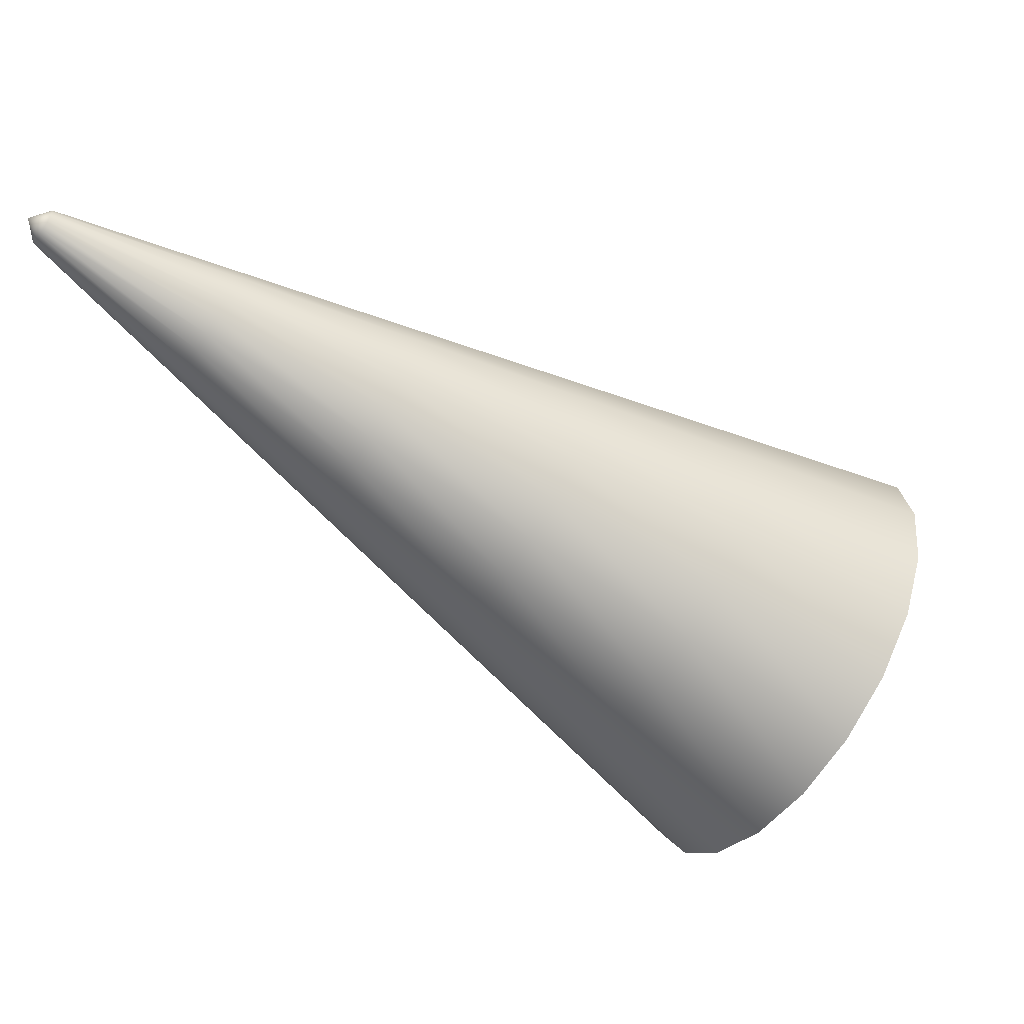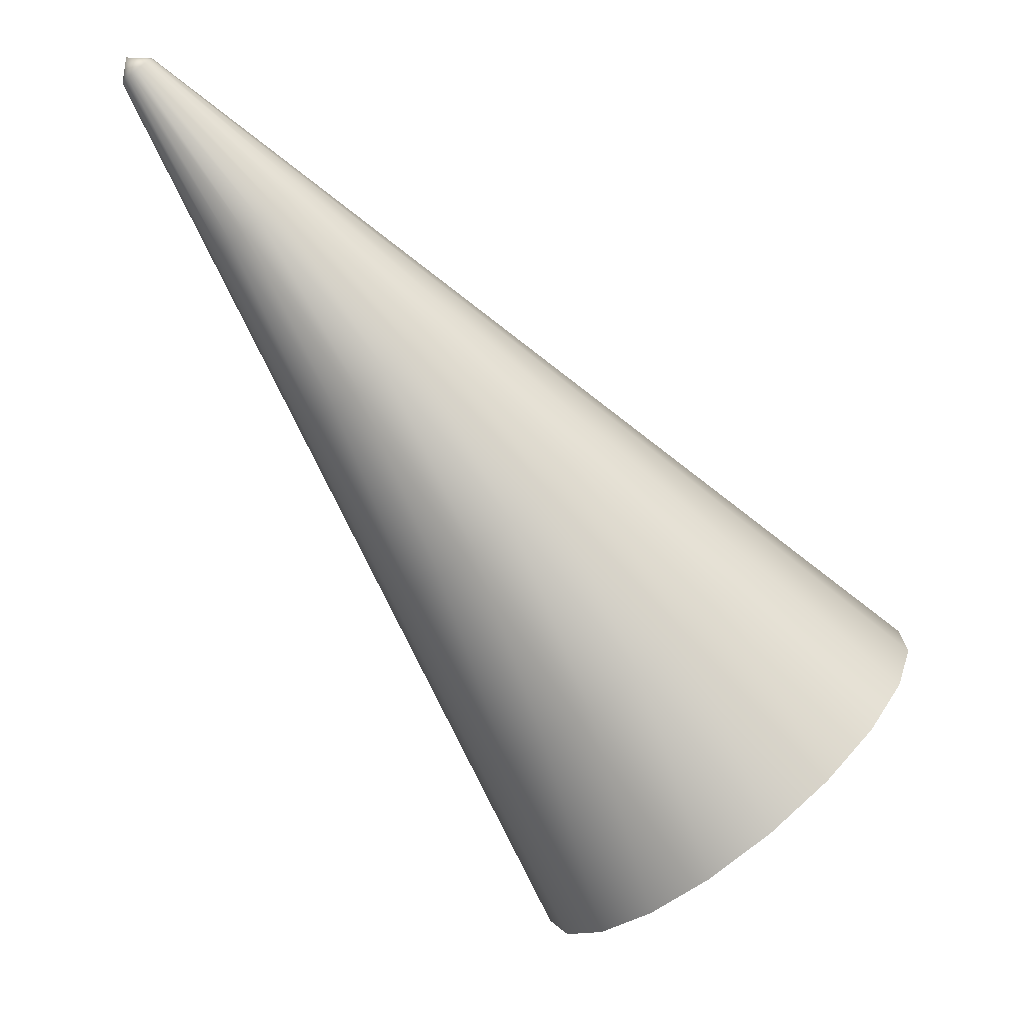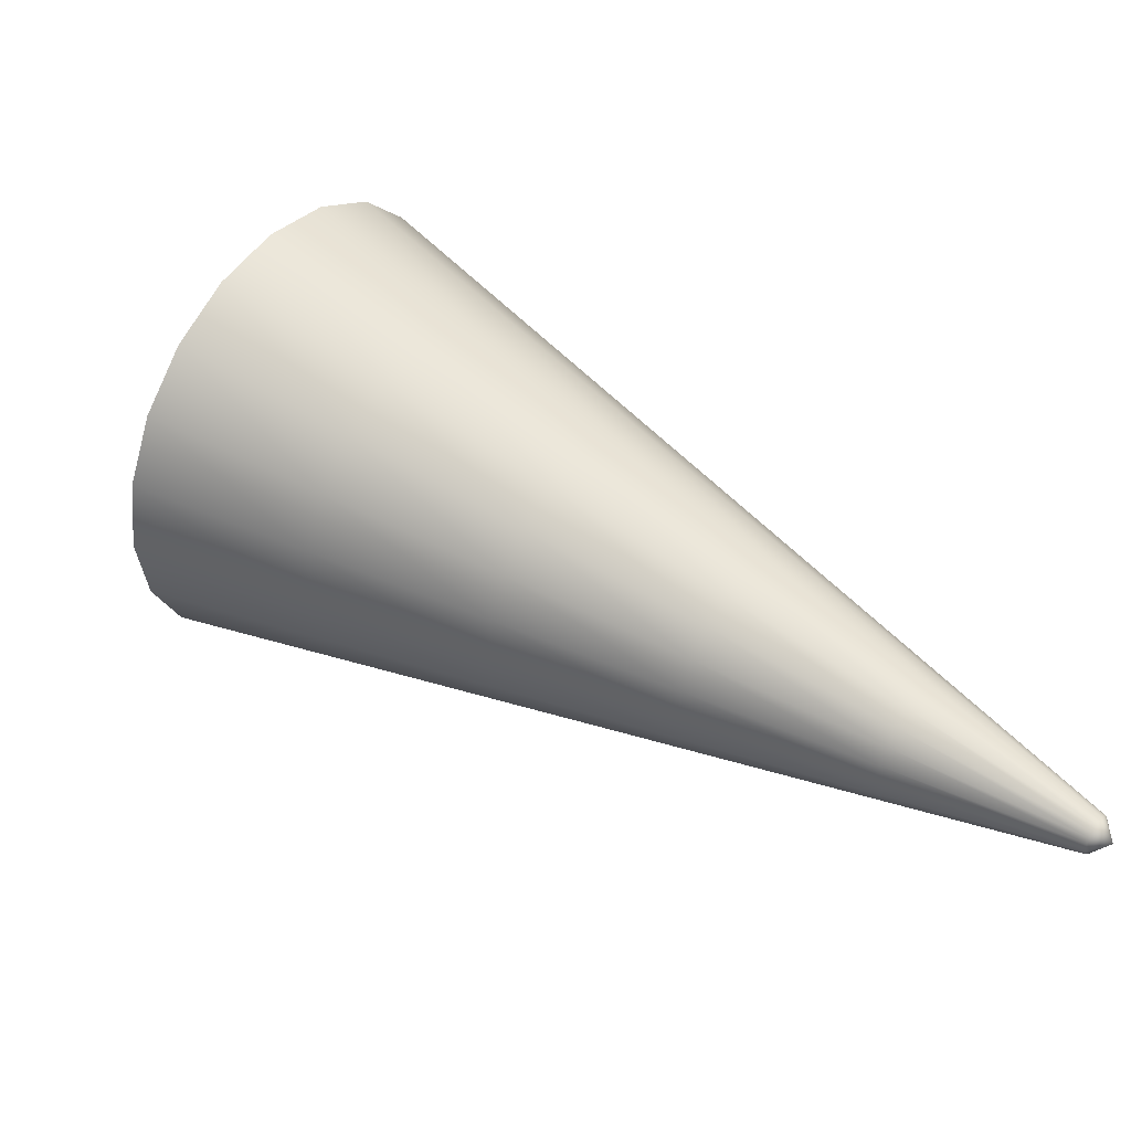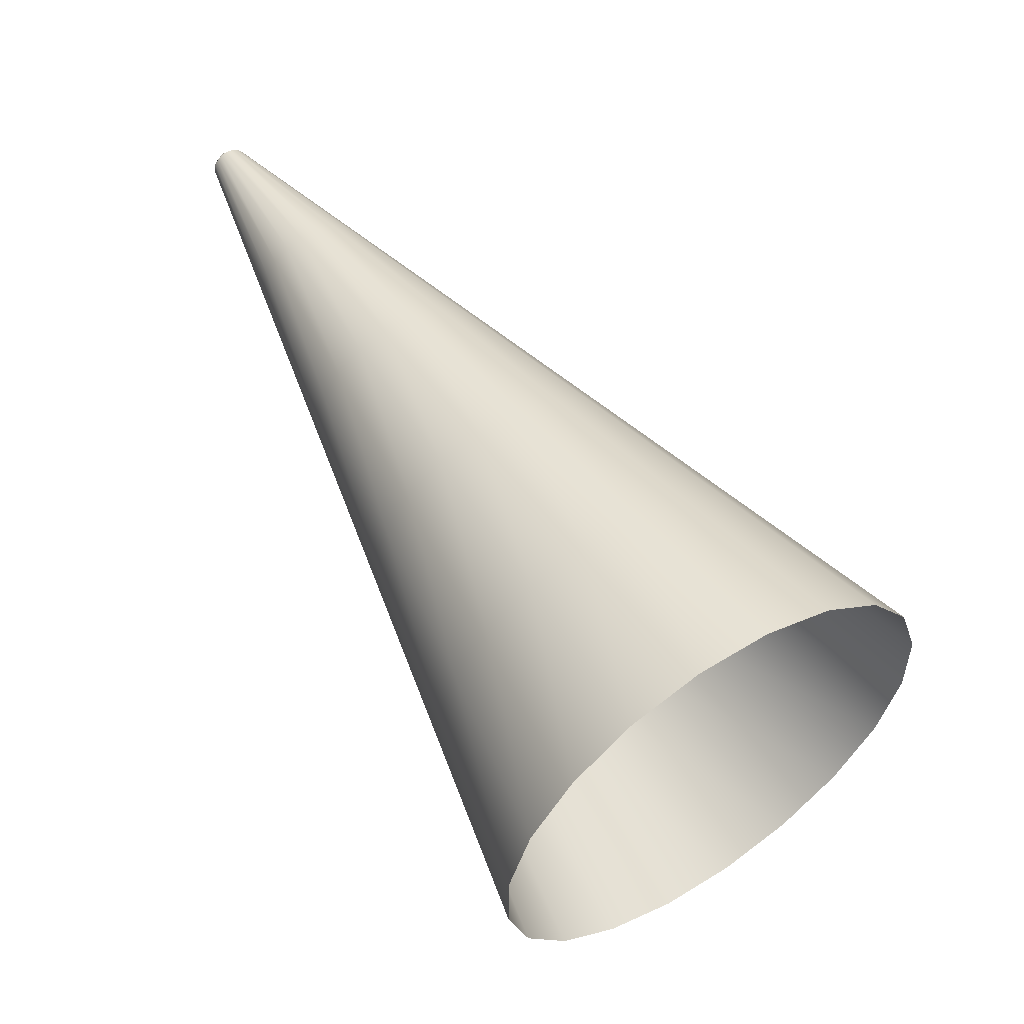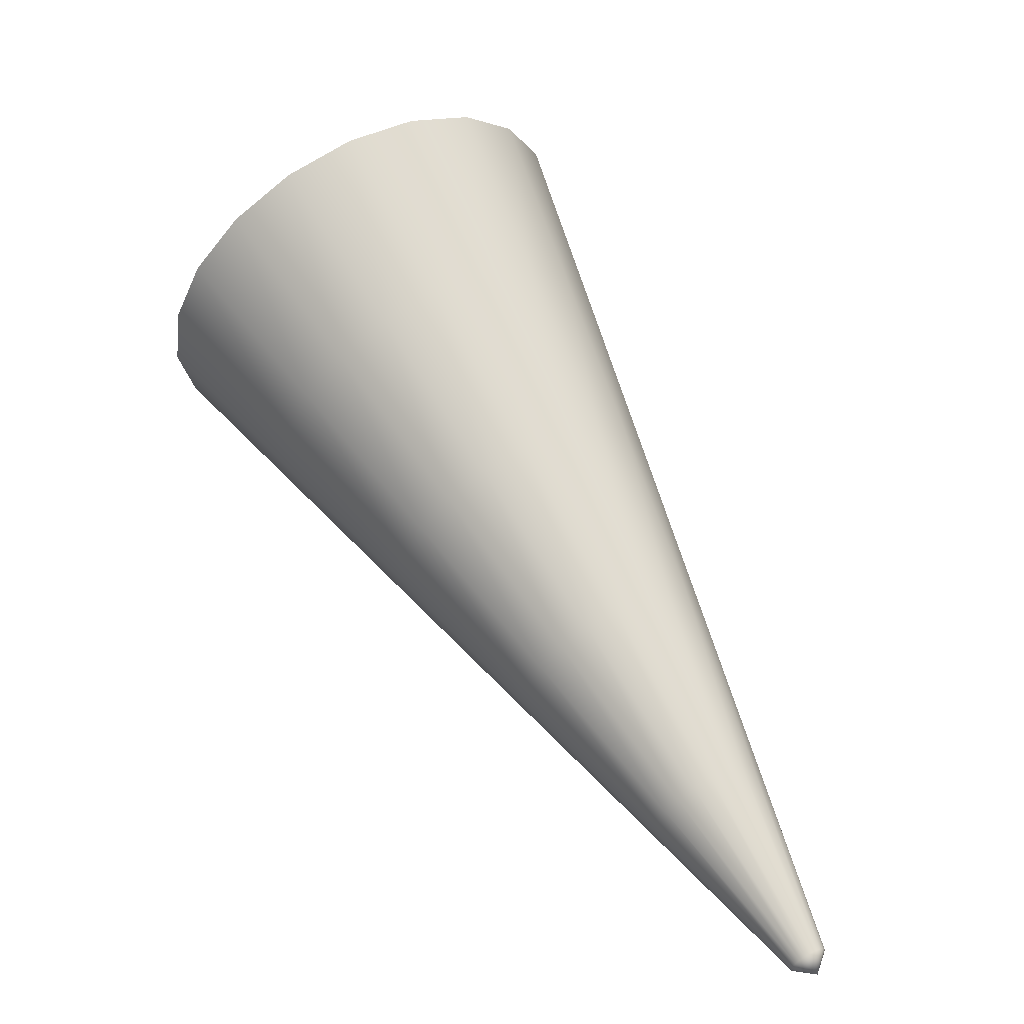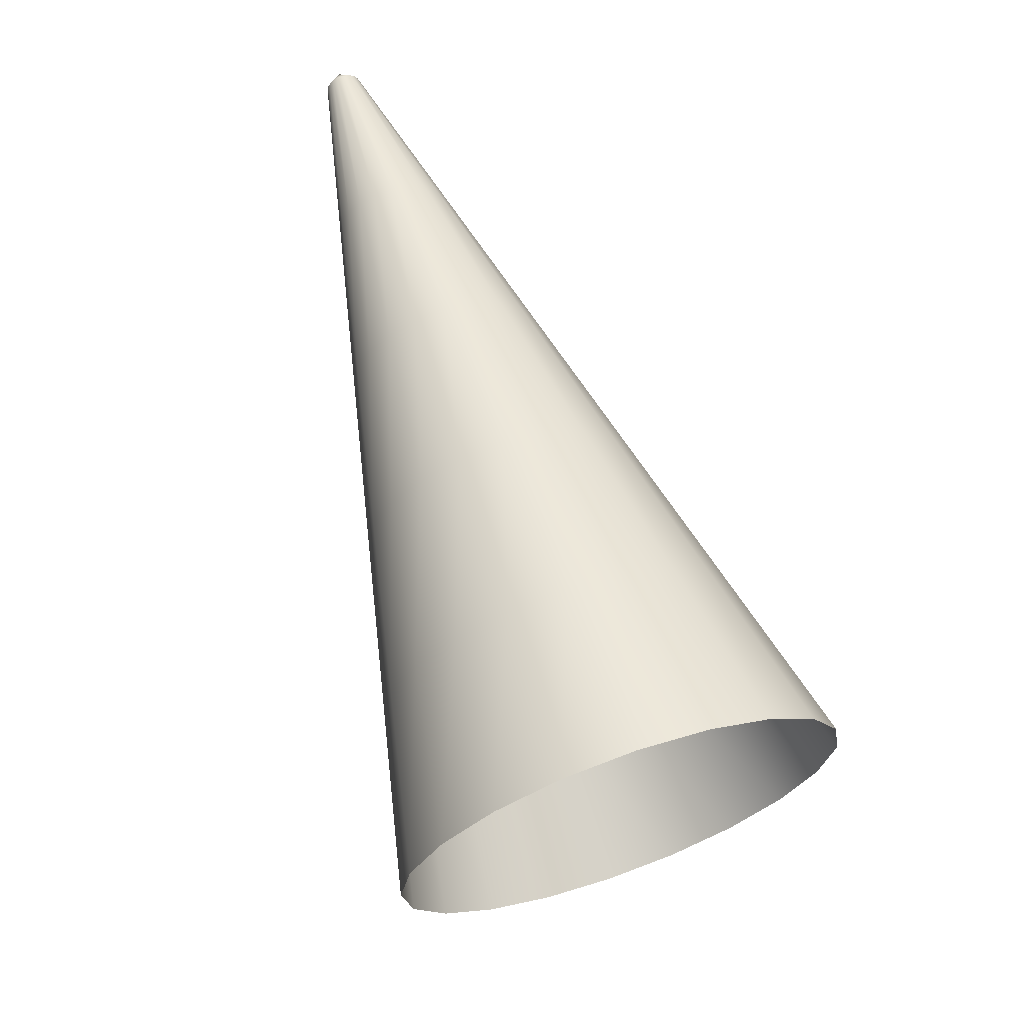
<metadata>
{"format":"obj","ext":"obj","renderer":"f3d","projection":"perspective","resolution":1024,"background":"white","views":[{"elev":-58.4,"azim":-81.7,"up":"+Z"},{"elev":31.3,"azim":22.4,"up":"+Y"},{"elev":44.4,"azim":169.8,"up":"+Z"},{"elev":-4.7,"azim":36.7,"up":"+Y"},{"elev":60.1,"azim":-166.0,"up":"+Z"},{"elev":66.9,"azim":23.8,"up":"+Z"}]}
</metadata>
<code>
g default
v -0.3966 -1.03 -0.406
v -0.4691 -1.098 -0.2038
v -0.4924 -1.12 0.01919
v -0.4643 -1.093 0.2411
v -0.3874 -1.021 0.4403
v -0.2694 -0.911 0.5972
v -0.1217 -0.7729 0.6965
v 0.04109 -0.6205 0.7284
v 0.2032 -0.4689 0.6899
v 0.3486 -0.3328 0.5846
v 0.4632 -0.2256 0.423
v 0.5357 -0.1578 0.2208
v 0.559 -0.136 -0.002217
v 0.5308 -0.1623 -0.2242
v 0.454 -0.2342 -0.4233
v 0.3359 -0.3446 -0.5802
v 0.1883 -0.4828 -0.6795
v 0.02546 -0.6351 -0.7114
v -0.1366 -0.7868 -0.6729
v -0.282 -0.9228 -0.5676
v -1.946 1.488 0.008486
v -1.946 1.418 -0.025
v -1.952 1.412 -0.008662
v -1.954 1.411 0.009351
v -1.951 1.413 0.02728
v -1.945 1.418 0.04337
v -1.936 1.427 0.05604
v -1.924 1.439 0.06406
v -1.91 1.451 0.06664
v -1.897 1.463 0.06353
v -1.886 1.474 0.05503
v -1.876 1.483 0.04197
v -1.871 1.488 0.02564
v -1.869 1.49 0.007622
v -1.871 1.488 -0.01031
v -1.877 1.482 -0.02639
v -1.887 1.473 -0.03907
v -1.899 1.462 -0.04709
v -1.912 1.45 -0.04967
v -1.925 1.437 -0.04655
v -1.937 1.426 -0.03805
v -1.411 1.139 -0.1058
v -1.391 1.158 -0.05308
v -1.383 1.165 0.005654
v -1.389 1.159 0.06466
v -1.408 1.141 0.1182
v -1.439 1.113 0.1609
v -1.477 1.077 0.1888
v -1.52 1.037 0.199
v -1.563 0.9963 0.1905
v -1.602 0.9597 0.1643
v -1.634 0.9305 0.1228
v -1.654 0.9115 0.07005
v -1.661 0.9045 0.01132
v -1.655 0.9103 -0.04769
v -1.636 0.9282 -0.1012
v -1.606 0.9566 -0.144
v -1.567 0.9926 -0.1718
v -1.524 1.033 -0.182
v -1.481 1.073 -0.1736
v -1.442 1.11 -0.1473
v -0.9447 0.7956 -0.1852
v -0.9102 0.8278 -0.09585
v -0.8976 0.8396 0.003686
v -0.9081 0.8298 0.1037
v -0.9406 0.7994 0.1944
v -0.9919 0.7514 0.2669
v -1.057 0.6903 0.3141
v -1.13 0.6223 0.3313
v -1.203 0.554 0.317
v -1.269 0.492 0.2725
v -1.322 0.4425 0.2021
v -1.356 0.4103 0.1128
v -1.369 0.3985 0.01329
v -1.359 0.4082 -0.08672
v -1.326 0.4387 -0.1774
v -1.275 0.4867 -0.2499
v -1.21 0.5478 -0.2971
v -1.137 0.6158 -0.3144
v -1.064 0.6841 -0.3001
v -0.9976 0.7461 -0.2555
v -0.4785 0.4523 -0.2646
v -0.4299 0.4978 -0.1386
v -0.4121 0.5144 0.001719
v -0.4268 0.5006 0.1427
v -0.4727 0.4578 0.2706
v -0.5451 0.39 0.3728
v -0.6371 0.3039 0.4393
v -0.7395 0.208 0.4637
v -0.8425 0.1117 0.4435
v -0.9359 0.02436 0.3807
v -1.01 -0.04547 0.2815
v -1.059 -0.09094 0.1556
v -1.077 -0.1076 0.01525
v -1.062 -0.0938 -0.1257
v -1.016 -0.05091 -0.2536
v -0.9439 0.01688 -0.3558
v -0.8519 0.1029 -0.4224
v -0.7494 0.1988 -0.4467
v -0.6465 0.2951 -0.4265
v -0.5531 0.3825 -0.3638
v -0.01224 0.1091 -0.3439
v 0.05048 0.1677 -0.1814
v 0.07345 0.1892 -0.000249
v 0.05442 0.1714 0.1817
v -0.004745 0.1161 0.3468
v -0.09825 0.02859 0.4787
v -0.217 -0.08247 0.5646
v -0.3492 -0.2062 0.5961
v -0.4821 -0.3306 0.57
v -0.6026 -0.4433 0.489
v -0.699 -0.5335 0.3609
v -0.7617 -0.5921 0.1984
v -0.7846 -0.6136 0.01722
v -0.7656 -0.5958 -0.1648
v -0.7065 -0.5405 -0.3298
v -0.6129 -0.453 -0.4617
v -0.4943 -0.3419 -0.5476
v -0.362 -0.2182 -0.5791
v -0.2291 -0.09382 -0.553
v -0.1086 0.01893 -0.472
g FoodLHorn
f 1 2 115 116
f 2 3 114 115
f 3 4 113 114
f 4 5 112 113
f 5 6 111 112
f 6 7 110 111
f 7 8 109 110
f 8 9 108 109
f 9 10 107 108
f 10 11 106 107
f 11 12 105 106
f 12 13 104 105
f 13 14 103 104
f 14 15 102 103
f 15 16 121 102
f 16 17 120 121
f 17 18 119 120
f 18 19 118 119
f 19 20 117 118
f 20 1 116 117
f 22 23 21
f 23 24 21
f 24 25 21
f 25 26 21
f 26 27 21
f 27 28 21
f 28 29 21
f 29 30 21
f 30 31 21
f 31 32 21
f 32 33 21
f 33 34 21
f 34 35 21
f 35 36 21
f 36 37 21
f 37 38 21
f 38 39 21
f 39 40 21
f 40 41 21
f 41 22 21
f 43 42 36 35
f 44 43 35 34
f 45 44 34 33
f 46 45 33 32
f 47 46 32 31
f 48 47 31 30
f 49 48 30 29
f 50 49 29 28
f 51 50 28 27
f 52 51 27 26
f 53 52 26 25
f 54 53 25 24
f 55 54 24 23
f 56 55 23 22
f 57 56 22 41
f 58 57 41 40
f 59 58 40 39
f 60 59 39 38
f 61 60 38 37
f 42 61 37 36
f 63 62 42 43
f 64 63 43 44
f 65 64 44 45
f 66 65 45 46
f 67 66 46 47
f 68 67 47 48
f 69 68 48 49
f 70 69 49 50
f 71 70 50 51
f 72 71 51 52
f 73 72 52 53
f 74 73 53 54
f 75 74 54 55
f 76 75 55 56
f 77 76 56 57
f 78 77 57 58
f 79 78 58 59
f 80 79 59 60
f 81 80 60 61
f 62 81 61 42
f 83 82 62 63
f 84 83 63 64
f 85 84 64 65
f 86 85 65 66
f 87 86 66 67
f 88 87 67 68
f 89 88 68 69
f 90 89 69 70
f 91 90 70 71
f 92 91 71 72
f 93 92 72 73
f 94 93 73 74
f 95 94 74 75
f 96 95 75 76
f 97 96 76 77
f 98 97 77 78
f 99 98 78 79
f 100 99 79 80
f 101 100 80 81
f 82 101 81 62
f 103 102 82 83
f 104 103 83 84
f 105 104 84 85
f 106 105 85 86
f 107 106 86 87
f 108 107 87 88
f 109 108 88 89
f 110 109 89 90
f 111 110 90 91
f 112 111 91 92
f 113 112 92 93
f 114 113 93 94
f 115 114 94 95
f 116 115 95 96
f 117 116 96 97
f 118 117 97 98
f 119 118 98 99
f 120 119 99 100
f 121 120 100 101
f 102 121 101 82

</code>
